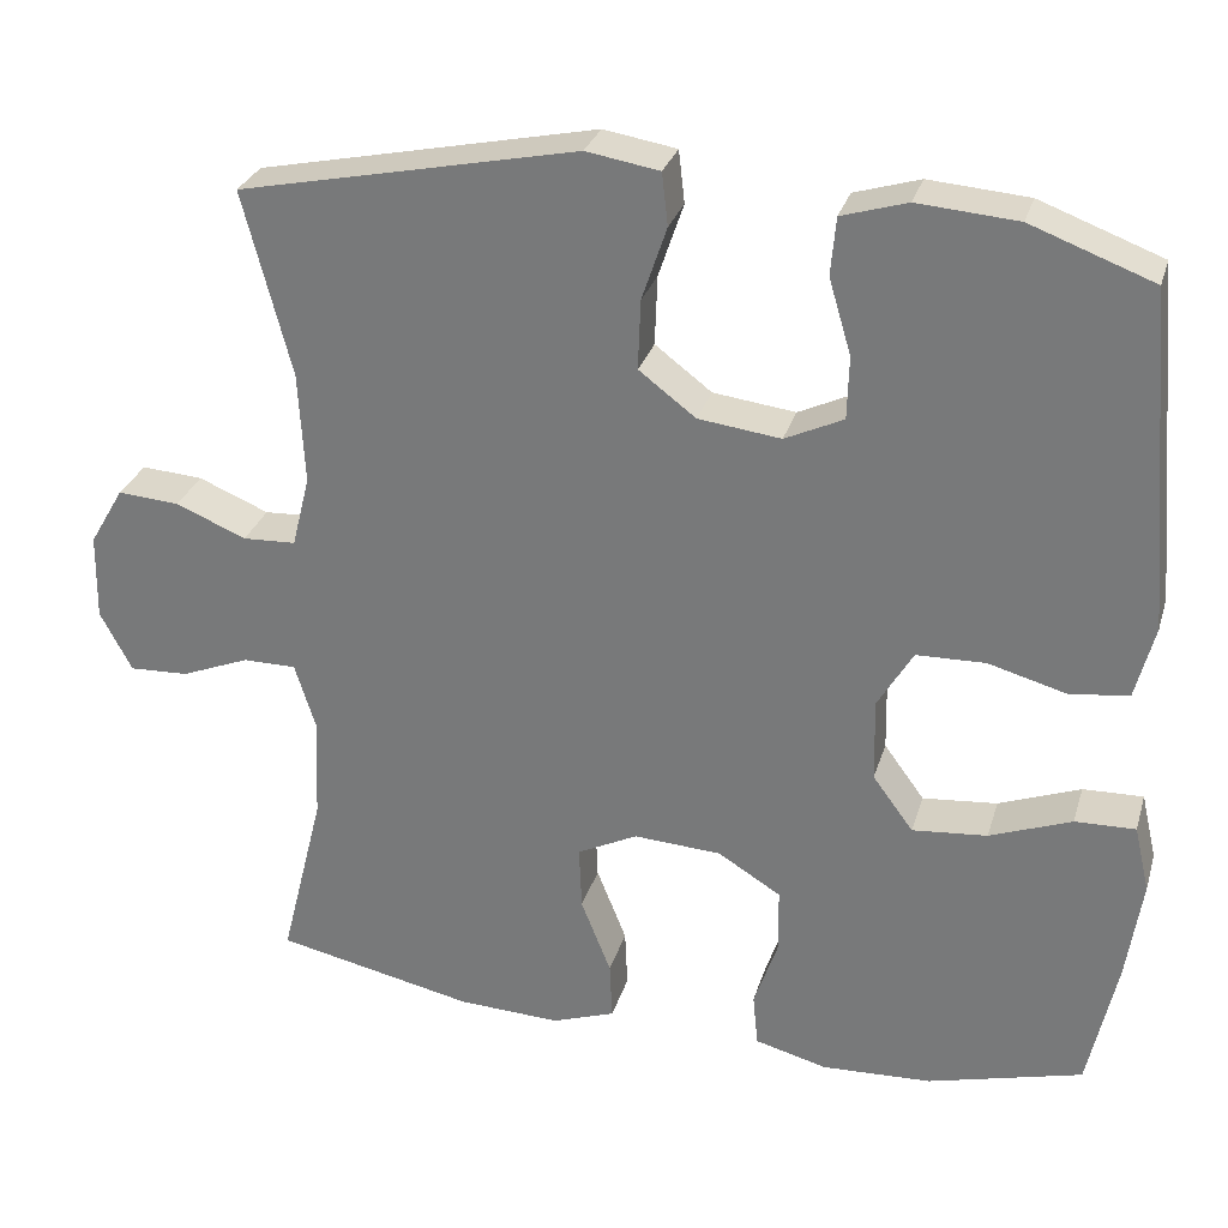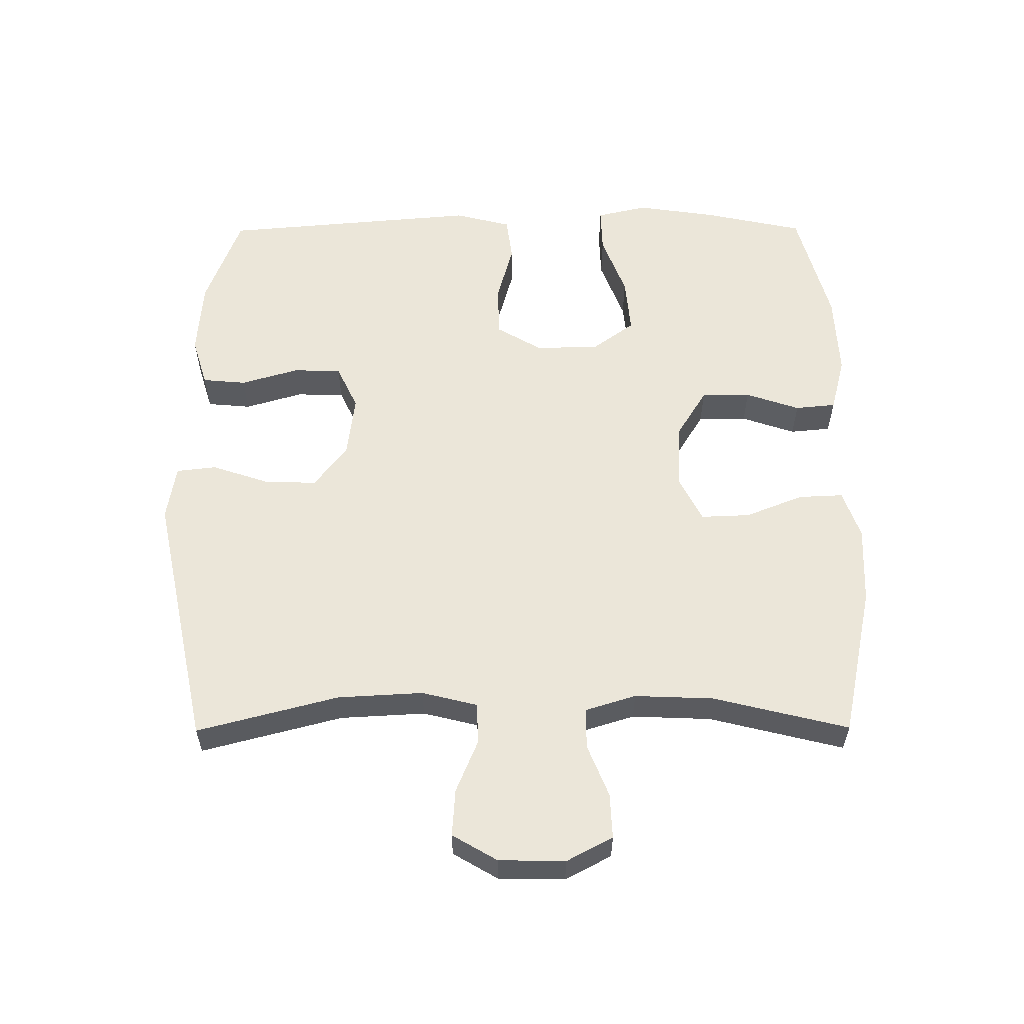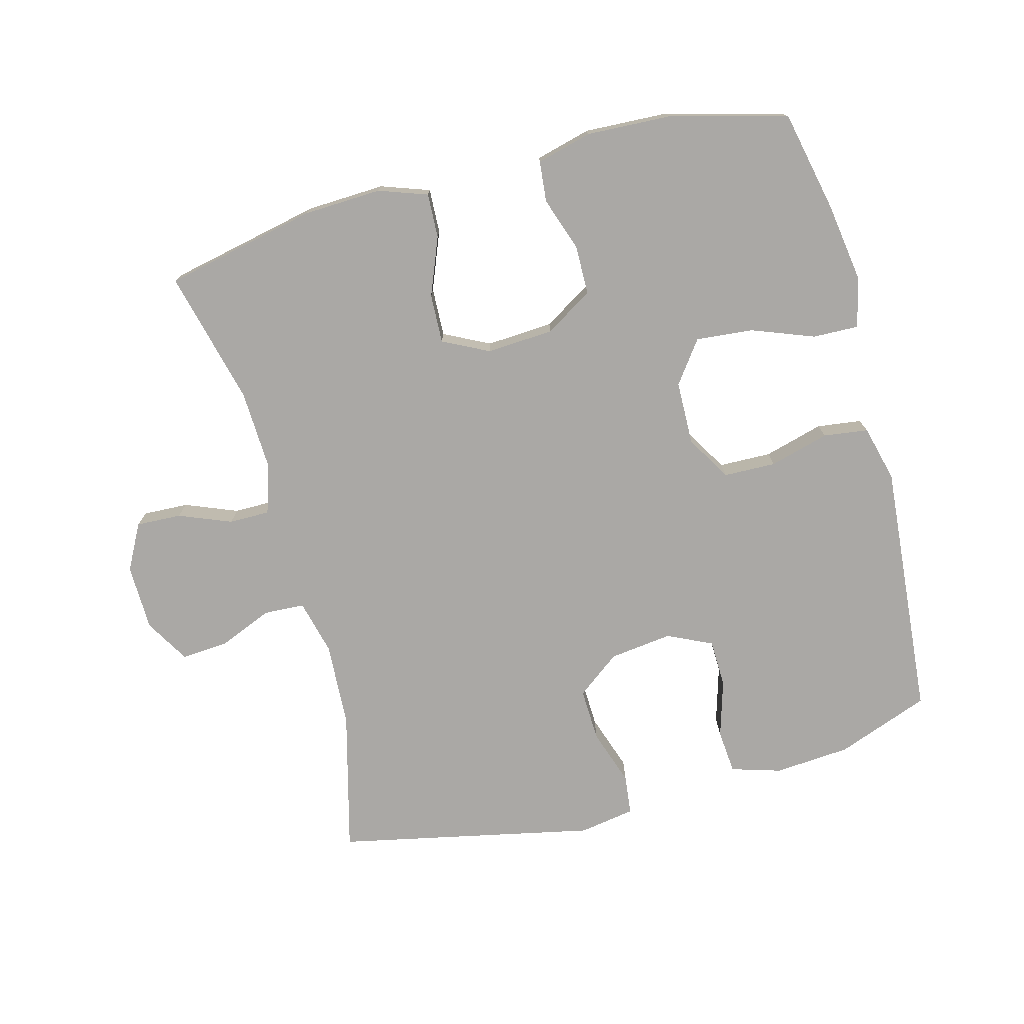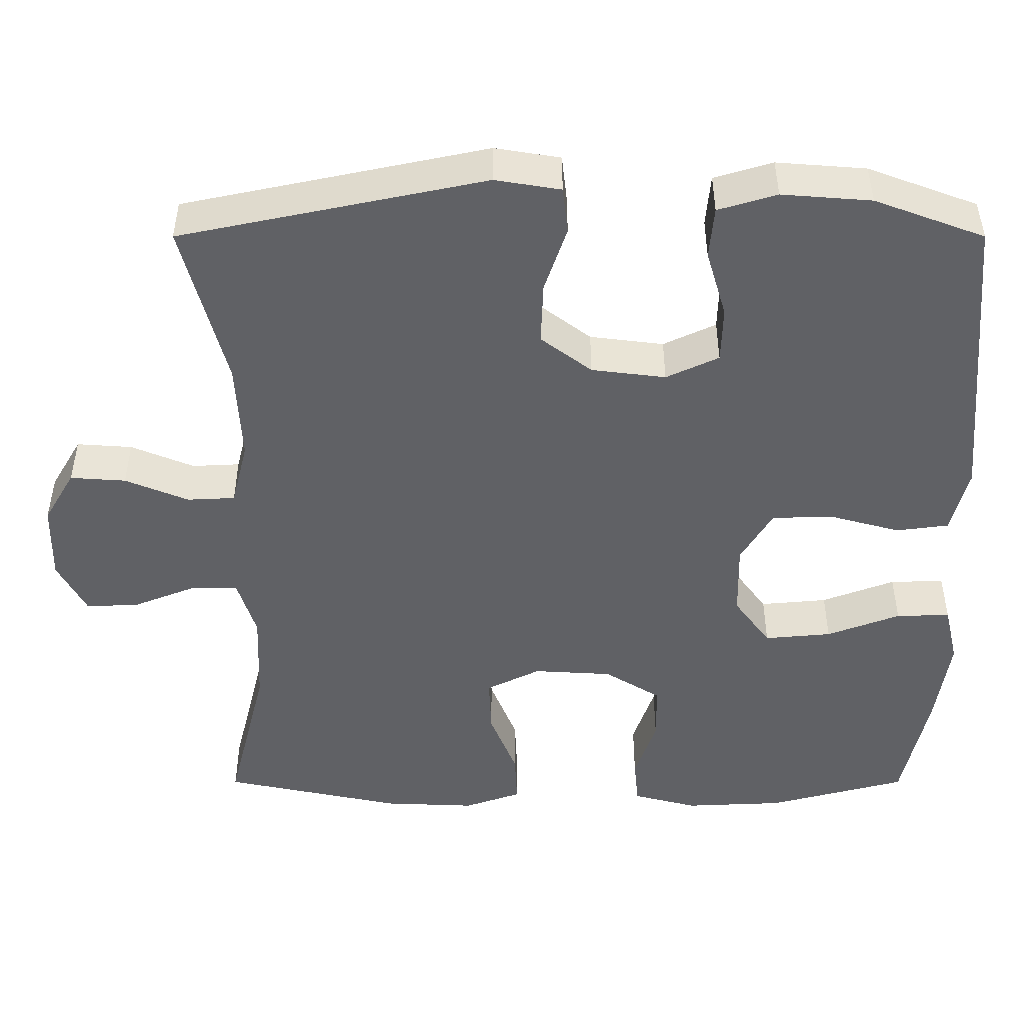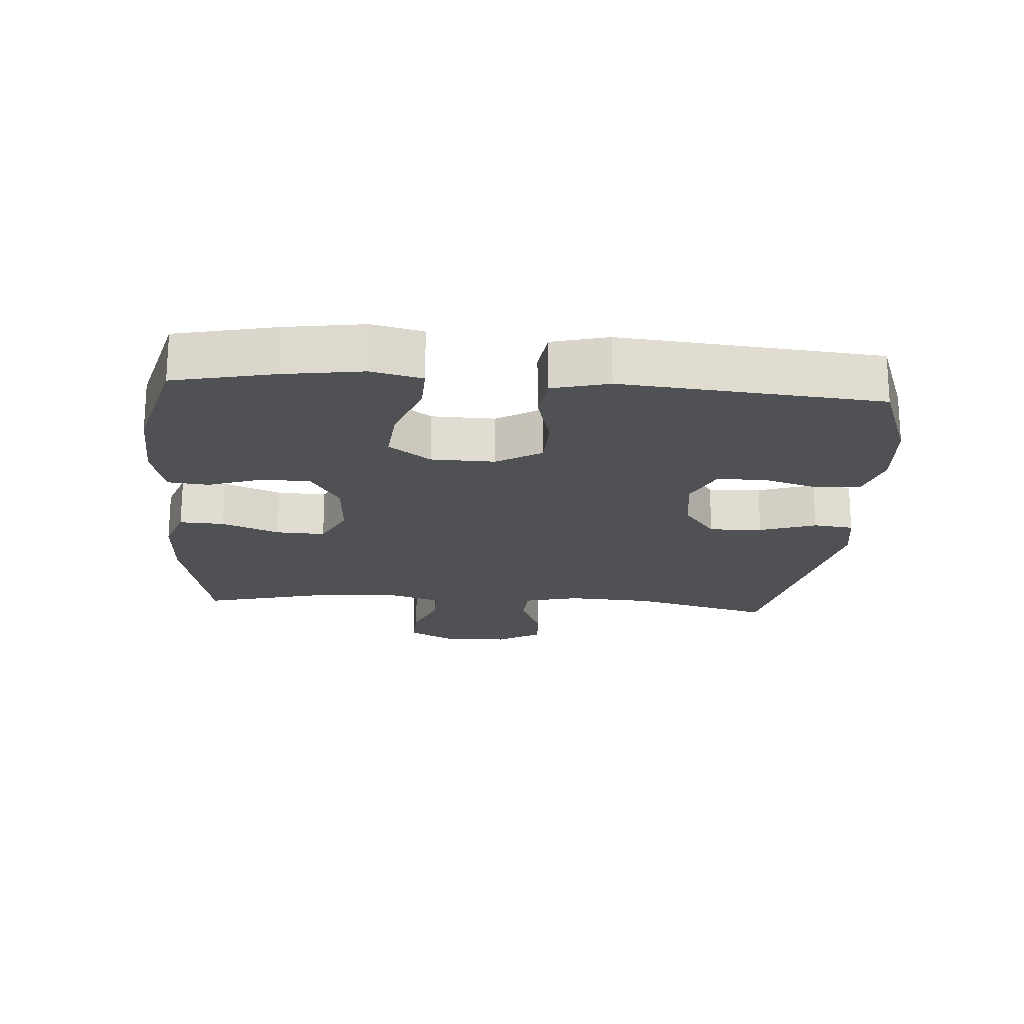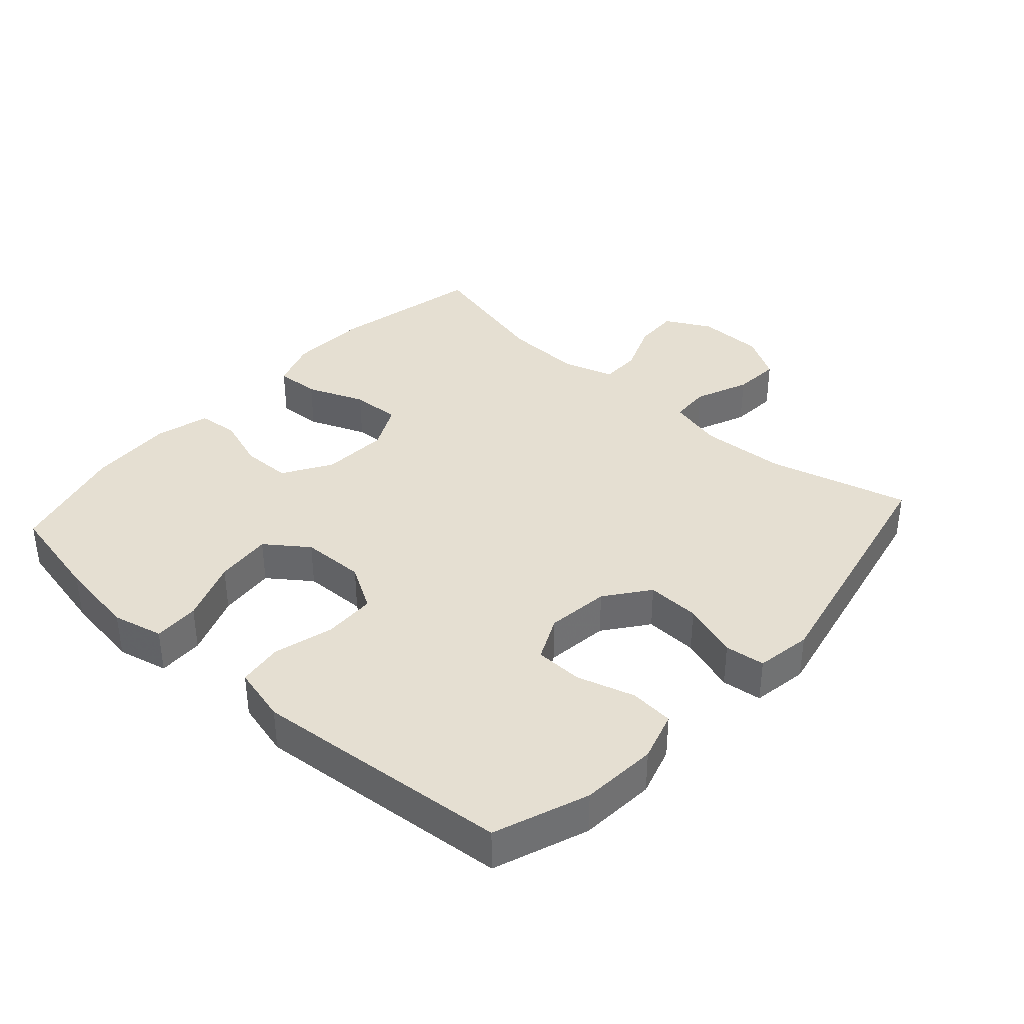
<metadata>
{"format":"obj","ext":"obj","renderer":"f3d","projection":"perspective","resolution":1024,"background":"white","views":[{"elev":29.1,"azim":-164.3,"up":"+Z"},{"elev":57.3,"azim":89.7,"up":"+Y"},{"elev":-75.1,"azim":-165.1,"up":"+Y"},{"elev":41.7,"azim":-180.0,"up":"+Z"},{"elev":-20.0,"azim":-94.2,"up":"+Y"},{"elev":37.3,"azim":-48.1,"up":"+Y"}]}
</metadata>
<code>
v 0.5 0.07 -0.5
v 0.268 0.07 -0.549
v 0.149 0.07 -0.554
v 0.075 0.07 -0.528
v 0.078 0.07 -0.46
v 0.113 0.07 -0.372
v 0.116 0.07 -0.297
v 0.046 0.07 -0.262
v -0.056 0.07 -0.268
v -0.129 0.07 -0.313
v -0.13 0.07 -0.388
v -0.102 0.07 -0.47
v -0.108 0.07 -0.532
v -0.192 0.07 -0.554
v -0.32 0.07 -0.548
v -0.5 0.07 -0.5
v -0.533 0.07 -0.347
v -0.551 0.07 -0.226
v -0.533 0.07 -0.149
v -0.463 0.07 -0.151
v -0.368 0.07 -0.187
v -0.281 0.07 -0.195
v -0.234 0.07 -0.131
v -0.232 0.07 -0.034
v -0.273 0.07 0.035
v -0.353 0.07 0.037
v -0.444 0.07 0.012
v -0.512 0.07 0.021
v -0.534 0.07 0.107
v -0.523 0.07 0.235
v -0.5 0.07 0.5
v -0.358 0.07 0.553
v -0.242 0.07 0.562
v -0.166 0.07 0.539
v -0.16 0.07 0.472
v -0.186 0.07 0.384
v -0.184 0.07 0.311
v -0.116 0.07 0.279
v -0.02 0.07 0.291
v 0.046 0.07 0.341
v 0.043 0.07 0.422
v 0.014 0.07 0.508
v 0.021 0.07 0.569
v 0.106 0.07 0.583
v 0.5 0.07 0.5
v 0.444 0.07 0.285
v 0.437 0.07 0.155
v 0.458 0.07 0.071
v 0.52 0.07 0.068
v 0.602 0.07 0.102
v 0.674 0.07 0.107
v 0.714 0.07 0.039
v 0.716 0.07 -0.062
v 0.679 0.07 -0.132
v 0.61 0.07 -0.129
v 0.53 0.07 -0.097
v 0.468 0.07 -0.097
v 0.444 0.07 -0.174
v 0.449 0.07 -0.295
v 0.5 0 -0.5
v 0.268 0 -0.549
v 0.149 0 -0.554
v 0.075 0 -0.528
v 0.078 0 -0.46
v 0.113 0 -0.372
v 0.116 0 -0.297
v 0.046 0 -0.262
v -0.056 0 -0.268
v -0.129 0 -0.313
v -0.13 0 -0.388
v -0.102 0 -0.47
v -0.108 0 -0.532
v -0.192 0 -0.554
v -0.32 0 -0.548
v -0.5 0 -0.5
v -0.533 0 -0.347
v -0.551 0 -0.226
v -0.533 0 -0.149
v -0.463 0 -0.151
v -0.368 0 -0.187
v -0.281 0 -0.195
v -0.234 0 -0.131
v -0.232 0 -0.034
v -0.273 0 0.035
v -0.353 0 0.037
v -0.444 0 0.012
v -0.512 0 0.021
v -0.534 0 0.107
v -0.523 0 0.235
v -0.5 0 0.5
v -0.358 0 0.553
v -0.242 0 0.562
v -0.166 0 0.539
v -0.16 0 0.472
v -0.186 0 0.384
v -0.184 0 0.311
v -0.116 0 0.279
v -0.02 0 0.291
v 0.046 0 0.341
v 0.043 0 0.422
v 0.014 0 0.508
v 0.021 0 0.569
v 0.106 0 0.583
v 0.5 0 0.5
v 0.444 0 0.285
v 0.437 0 0.155
v 0.458 0 0.071
v 0.52 0 0.068
v 0.602 0 0.102
v 0.674 0 0.107
v 0.714 0 0.039
v 0.716 0 -0.062
v 0.679 0 -0.132
v 0.61 0 -0.129
v 0.53 0 -0.097
v 0.468 0 -0.097
v 0.444 0 -0.174
v 0.449 0 -0.295
f 53 54 55 56
f 53 56 57
f 52 53 57
f 49 50 51 52
f 48 49 52 57
f 47 48 57 58
f 43 44 45 46
f 41 42 43 46
f 40 41 46 47
f 39 40 47 58
f 33 34 35 36
f 33 36 37
f 32 33 37
f 31 32 37
f 30 31 37
f 29 30 37 38
f 26 27 28 29
f 25 26 29 38
f 18 19 20 21
f 18 21 22
f 17 18 22
f 16 17 22
f 15 16 22 23
f 11 12 13 14
f 10 11 14 15
f 3 4 5 6
f 3 6 7
f 59 1 2 3
f 59 3 7
f 58 59 7 8
f 39 58 8 9
f 24 25 38 39
f 23 24 39 9
f 10 15 23
f 9 10 23
f 115 114 113 112
f 116 115 112
f 116 112 111
f 111 110 109 108
f 116 111 108 107
f 117 116 107 106
f 105 104 103 102
f 105 102 101 100
f 106 105 100 99
f 117 106 99 98
f 95 94 93 92
f 96 95 92
f 96 92 91
f 96 91 90
f 96 90 89
f 97 96 89 88
f 88 87 86 85
f 97 88 85 84
f 80 79 78 77
f 81 80 77
f 81 77 76
f 81 76 75
f 82 81 75 74
f 73 72 71 70
f 74 73 70 69
f 65 64 63 62
f 66 65 62
f 62 61 60 118
f 66 62 118
f 67 66 118 117
f 68 67 117 98
f 98 97 84 83
f 68 98 83 82
f 82 74 69
f 82 69 68
f 1 60 61 2
f 2 61 62 3
f 3 62 63 4
f 4 63 64 5
f 5 64 65 6
f 6 65 66 7
f 7 66 67 8
f 8 67 68 9
f 9 68 69 10
f 10 69 70 11
f 11 70 71 12
f 12 71 72 13
f 13 72 73 14
f 14 73 74 15
f 15 74 75 16
f 16 75 76 17
f 17 76 77 18
f 18 77 78 19
f 19 78 79 20
f 20 79 80 21
f 21 80 81 22
f 22 81 82 23
f 23 82 83 24
f 24 83 84 25
f 25 84 85 26
f 26 85 86 27
f 27 86 87 28
f 28 87 88 29
f 29 88 89 30
f 30 89 90 31
f 31 90 91 32
f 32 91 92 33
f 33 92 93 34
f 34 93 94 35
f 35 94 95 36
f 36 95 96 37
f 37 96 97 38
f 38 97 98 39
f 39 98 99 40
f 40 99 100 41
f 41 100 101 42
f 42 101 102 43
f 43 102 103 44
f 44 103 104 45
f 45 104 105 46
f 46 105 106 47
f 47 106 107 48
f 48 107 108 49
f 49 108 109 50
f 50 109 110 51
f 51 110 111 52
f 52 111 112 53
f 53 112 113 54
f 54 113 114 55
f 55 114 115 56
f 56 115 116 57
f 57 116 117 58
f 58 117 118 59
f 59 118 60 1

</code>
